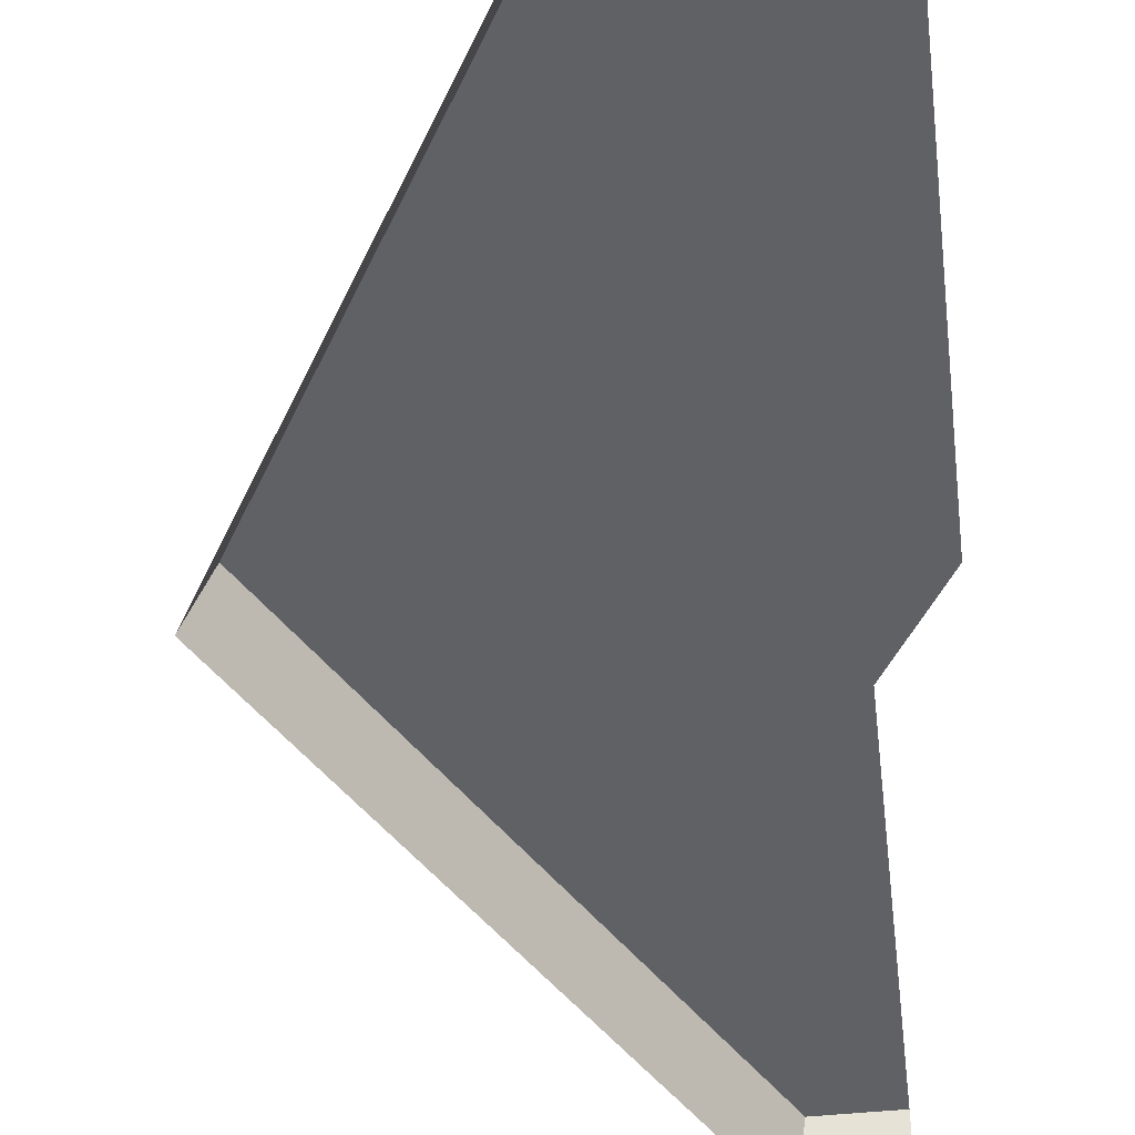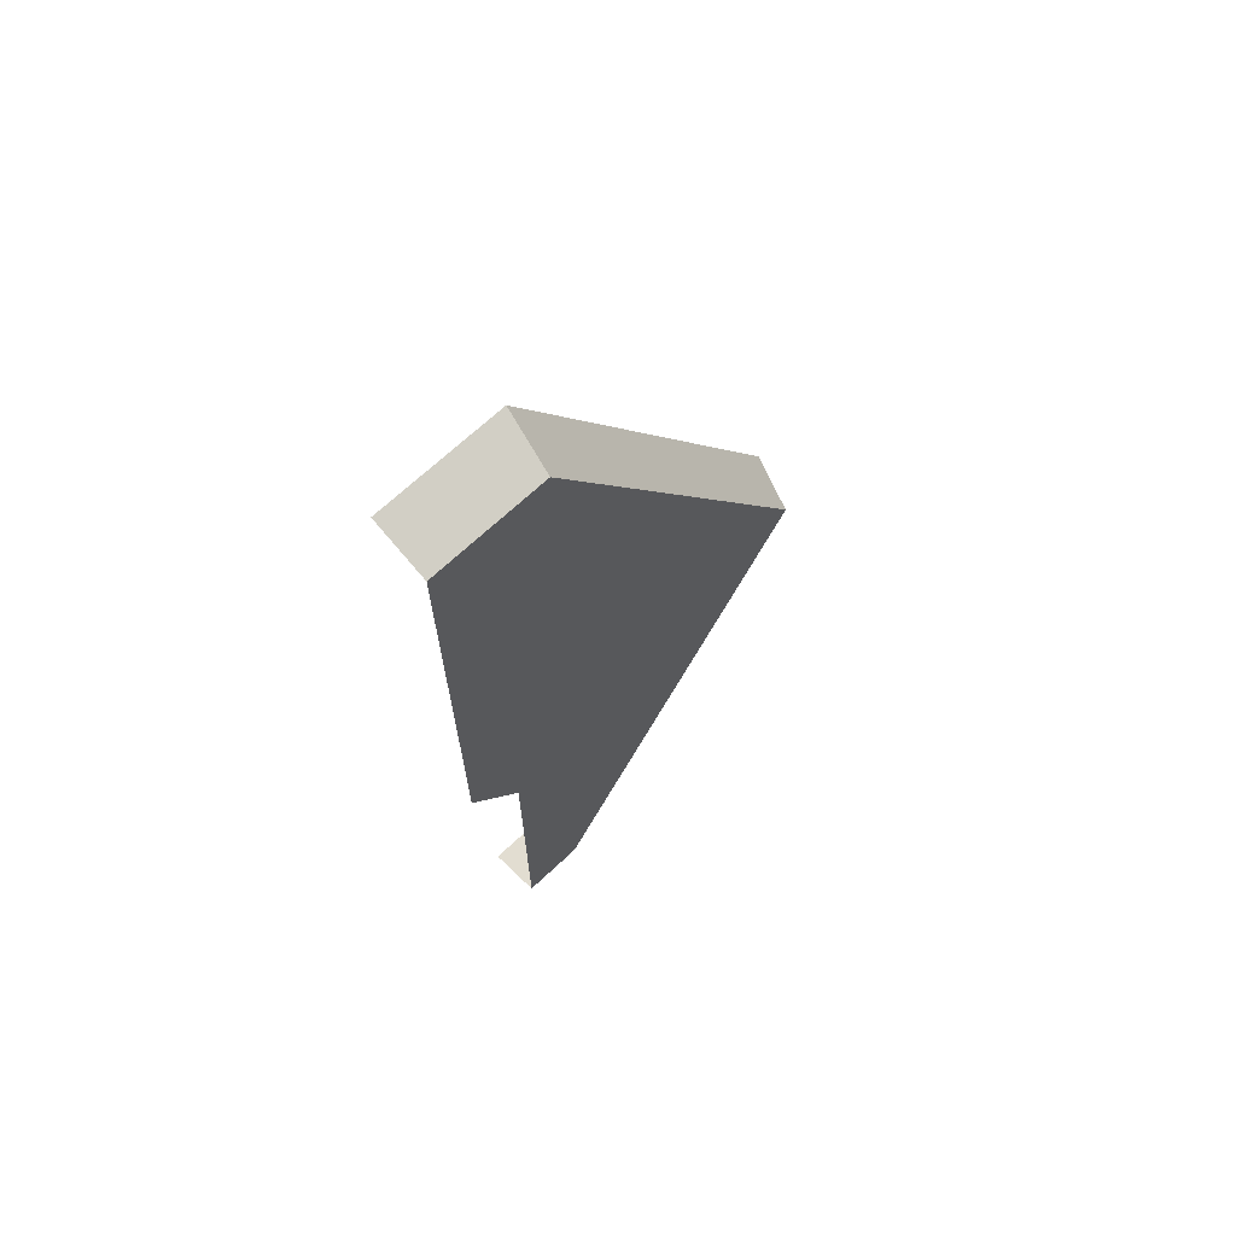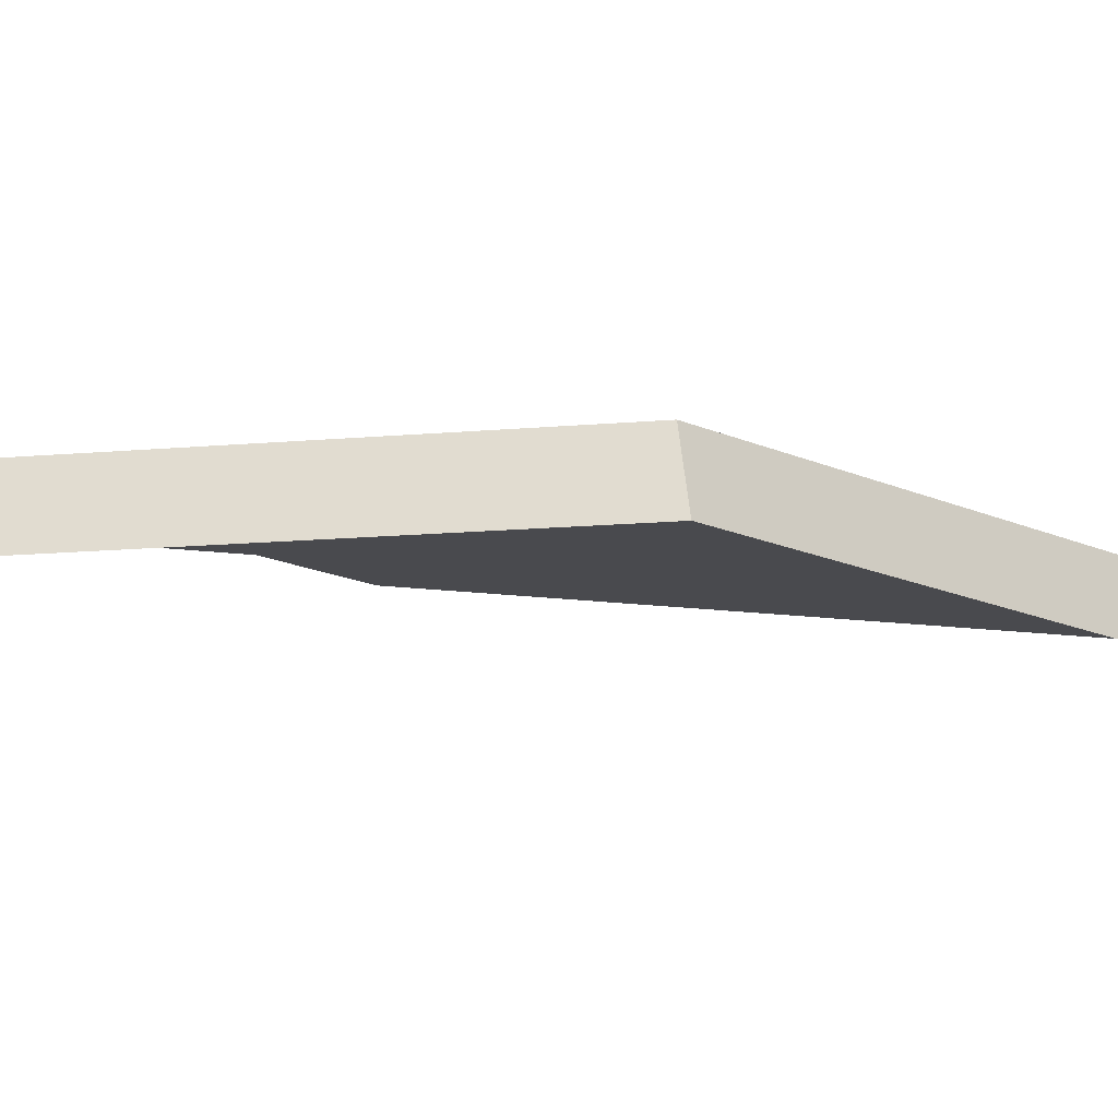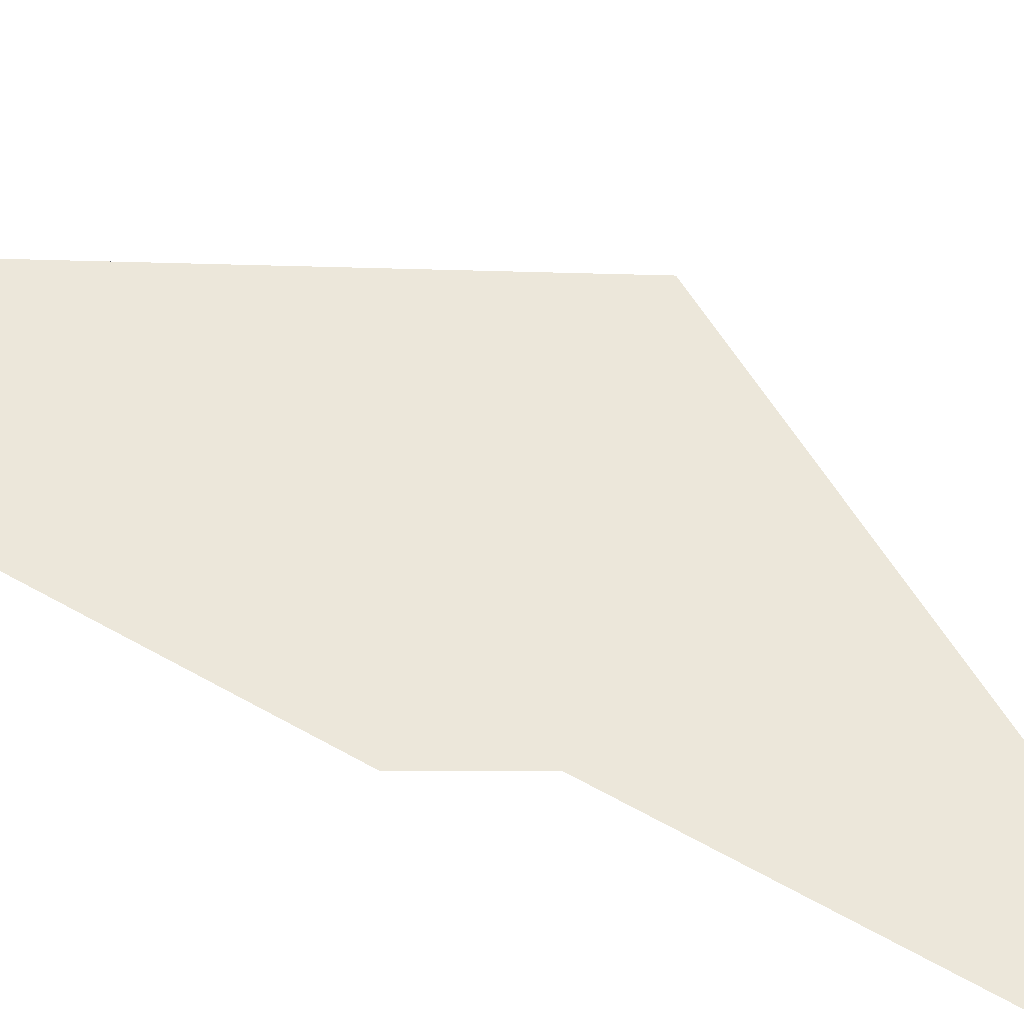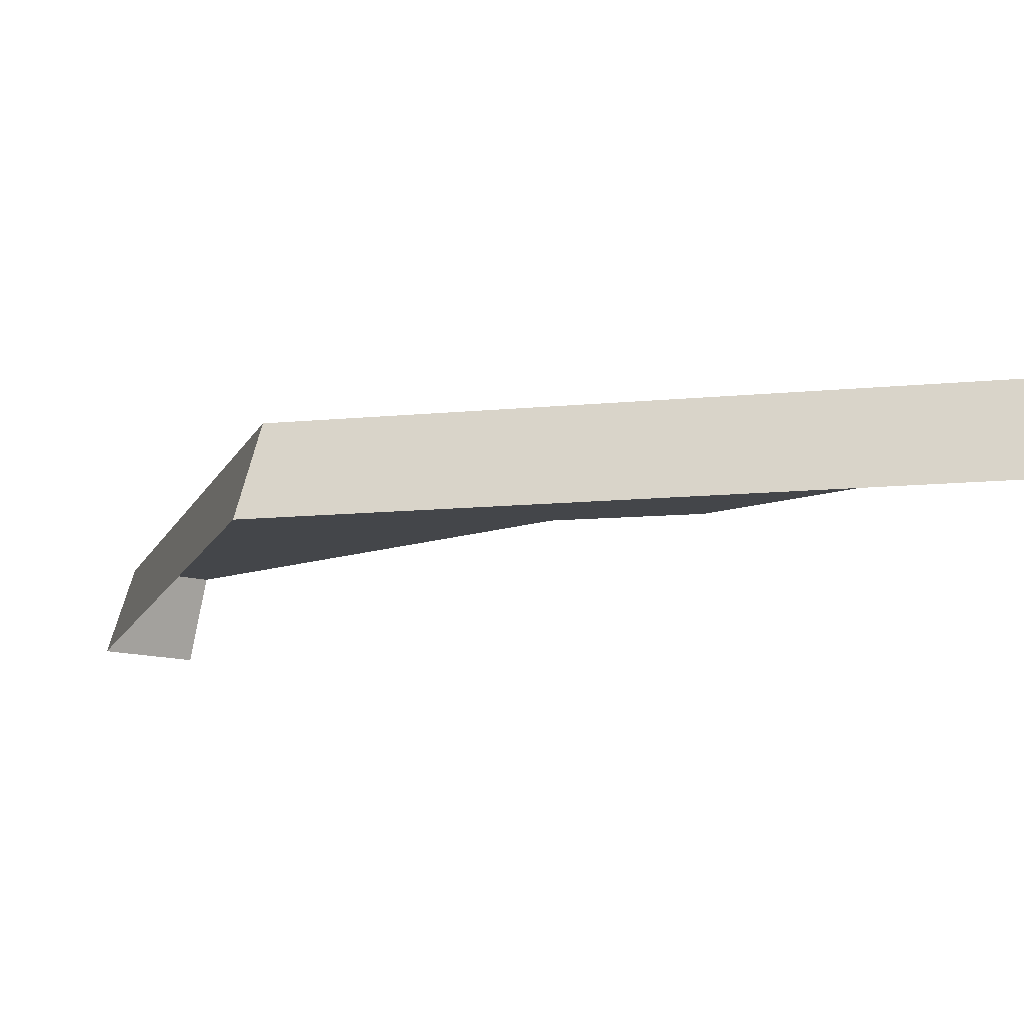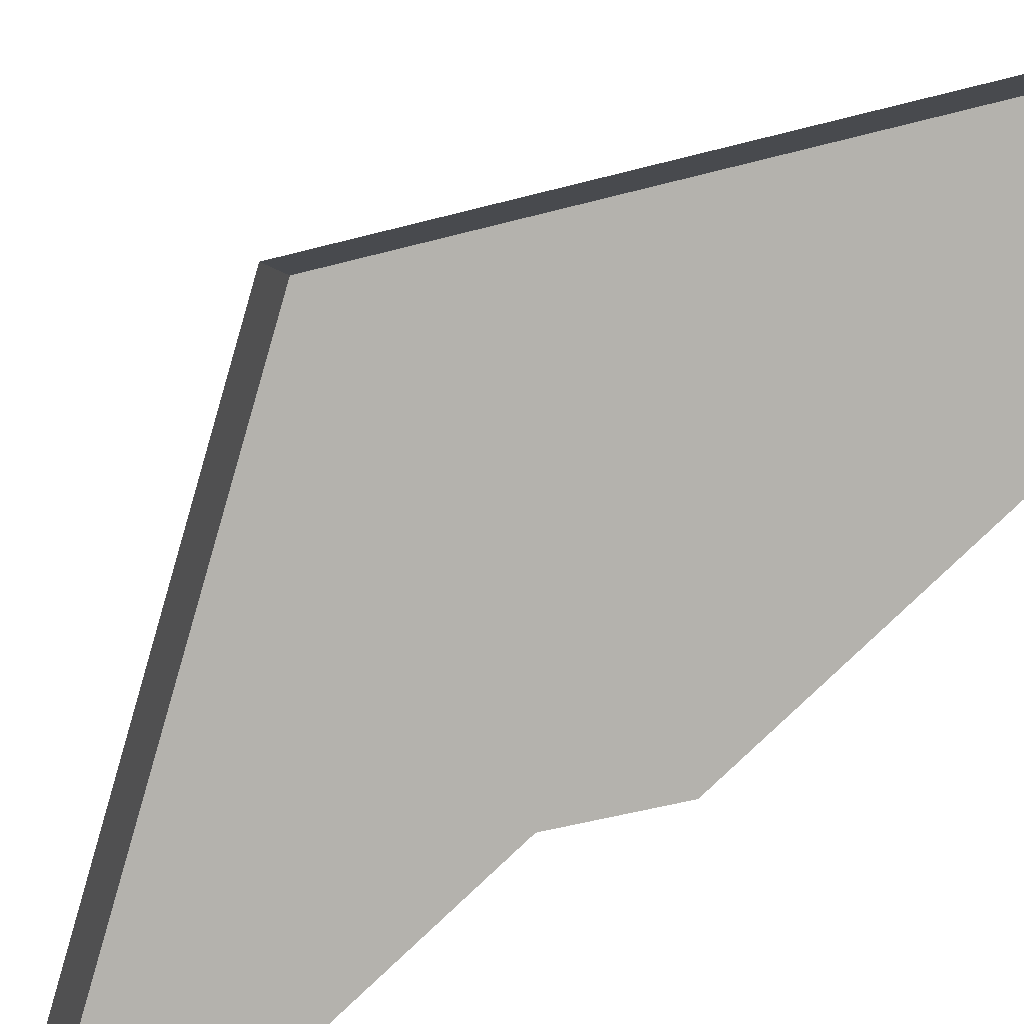
<metadata>
{"format":"obj","ext":"obj","renderer":"f3d","projection":"perspective","resolution":1024,"background":"white","views":[{"elev":-48.7,"azim":-173.6,"up":"+Z"},{"elev":68.6,"azim":-43.2,"up":"+Y"},{"elev":-13.4,"azim":72.0,"up":"+Z"},{"elev":52.2,"azim":-58.1,"up":"+Z"},{"elev":-9.5,"azim":136.9,"up":"+Z"},{"elev":-79.5,"azim":133.8,"up":"+Z"}]}
</metadata>
<code>
g hex5_3
v 0.572 0.009562 0.02846
v 0.7114 0.251 0.02846
v 0.7214 0.251 0.0005438
v 0.577 0.000901 0.0005438
v 0.7114 0.251 0.02846
v 0.572 0.4924 0.02846
v 0.577 0.501 0.0005438
v 0.7214 0.251 0.0005438
v 0.572 0.009562 0.02846
v 0.577 0.000901 0.0005438
v 0.5403 0.0009011 0.0005438
v 0.5403 0.002019 0.004153
v 0.5403 0.009563 0.02846
v 0.5403 0.06446 0.02846
v 0.572 0.009562 0.02846
v 0.5403 0.009563 0.02846
v 0.5403 0.1865 0.02846
v 0.7114 0.251 0.02846
v 0.5141 0.251 0.02846
v 0.5141 0.2289 0.02846
v 0.5141 0.3921 0.02846
v 0.572 0.4924 0.02846
v 0.5141 0.4924 0.02846
v 0.5141 0.4941 0.02276
v 0.5141 0.501 0.0005438
v 0.577 0.501 0.0005438
v 0.572 0.4924 0.02846
v 0.5141 0.4924 0.02846
g hex5_3_0
f 3 2 1
f 4 3 1
f 7 6 5
f 8 7 5
f 11 10 9
f 9 12 11
f 9 13 12
f 16 15 14
f 17 14 15
f 17 15 18
f 18 19 17
f 19 20 17
f 19 18 21
f 18 22 21
f 21 22 23
f 26 25 24
f 24 27 26
f 24 28 27

</code>
